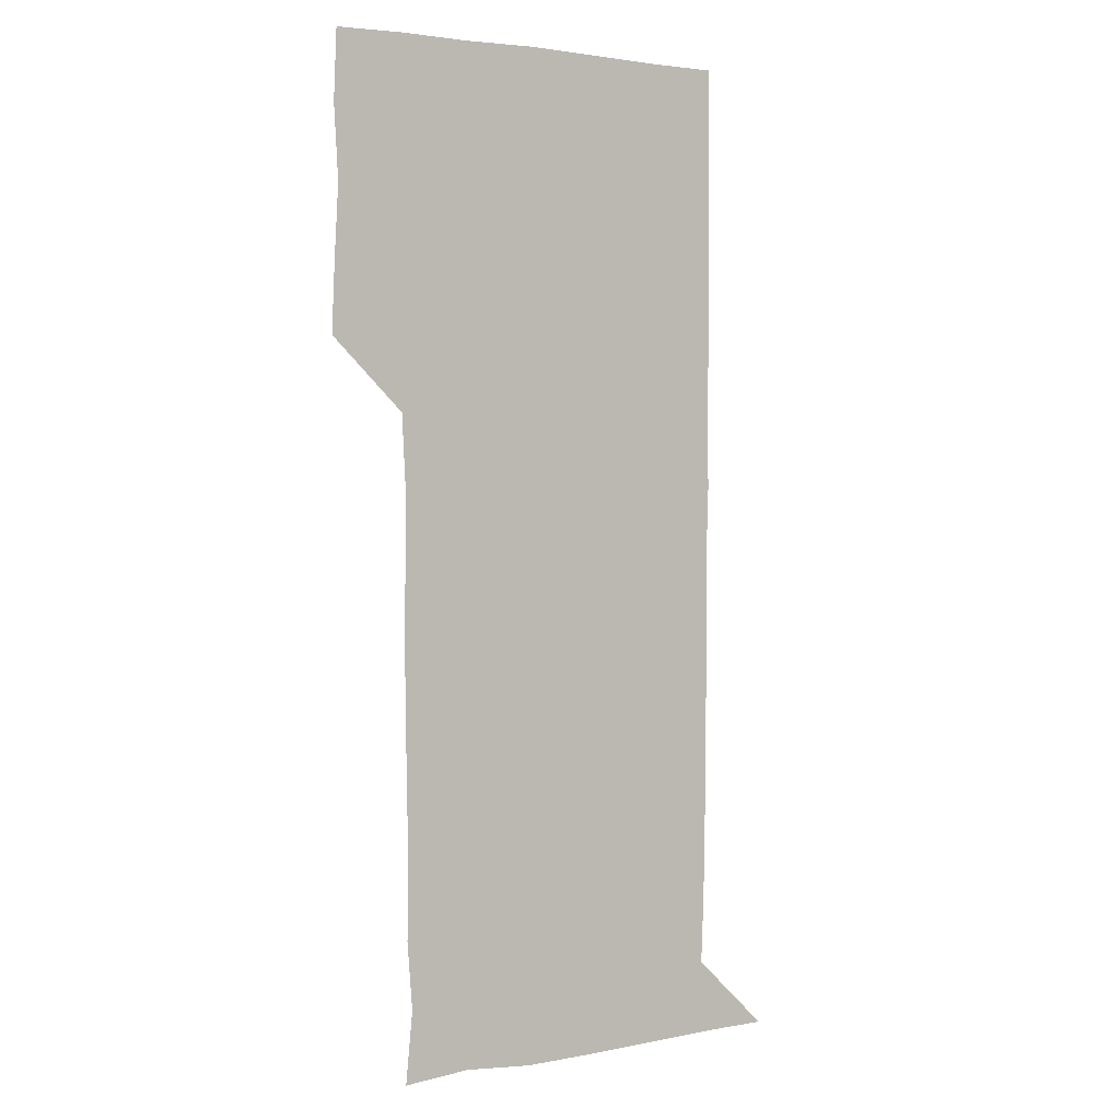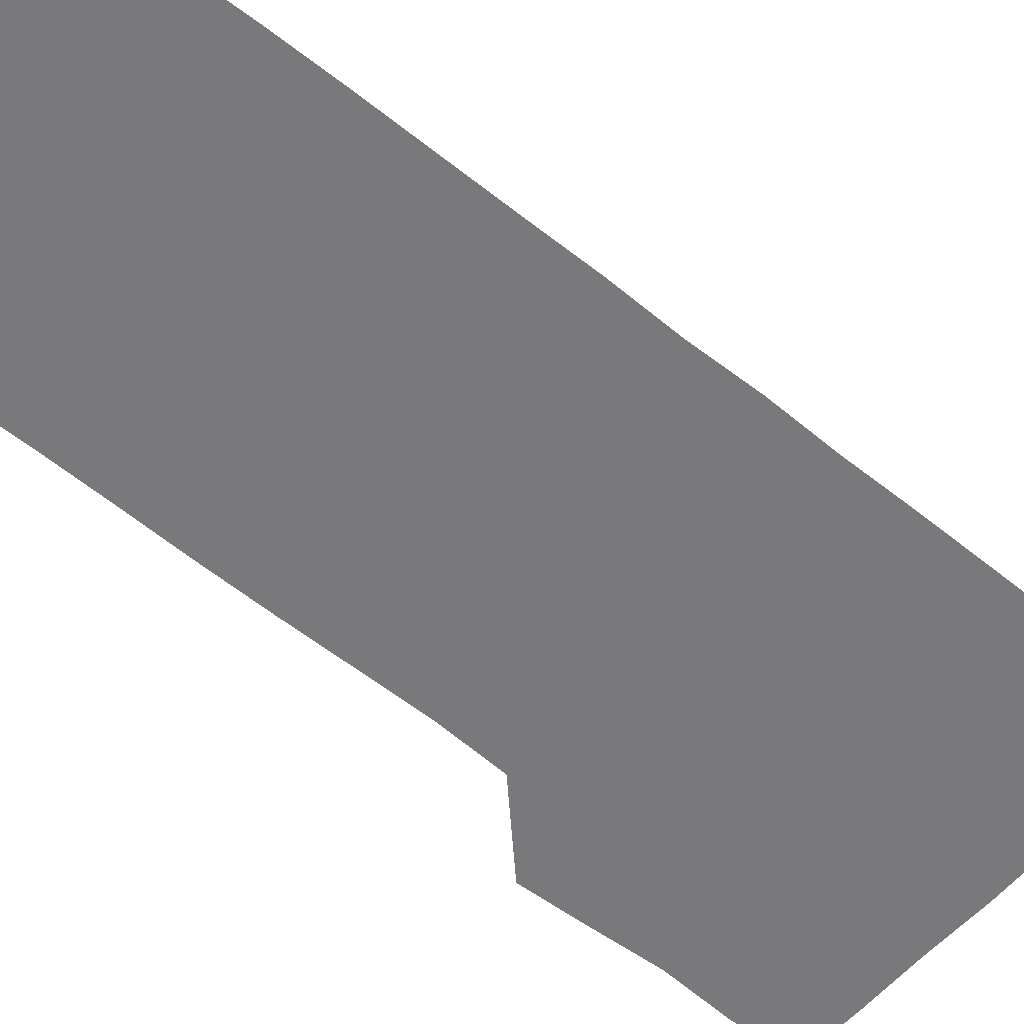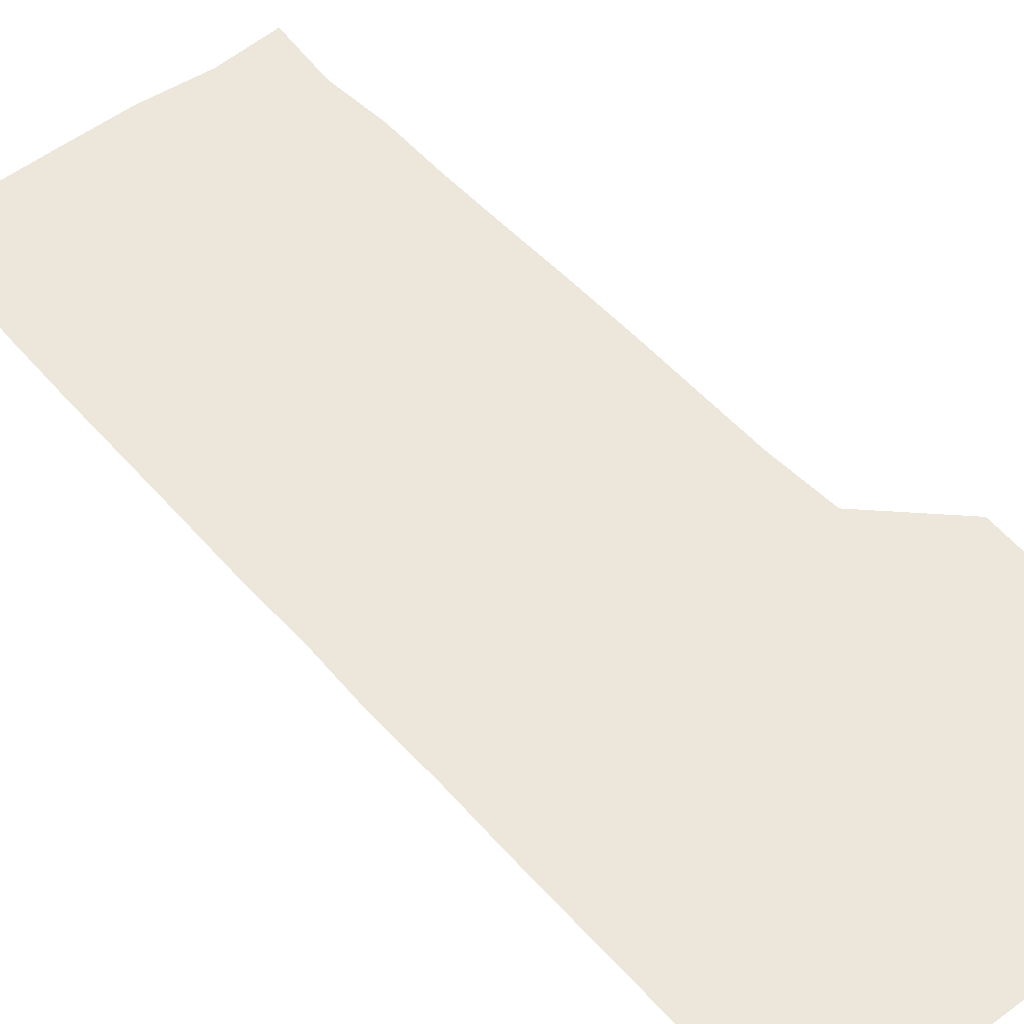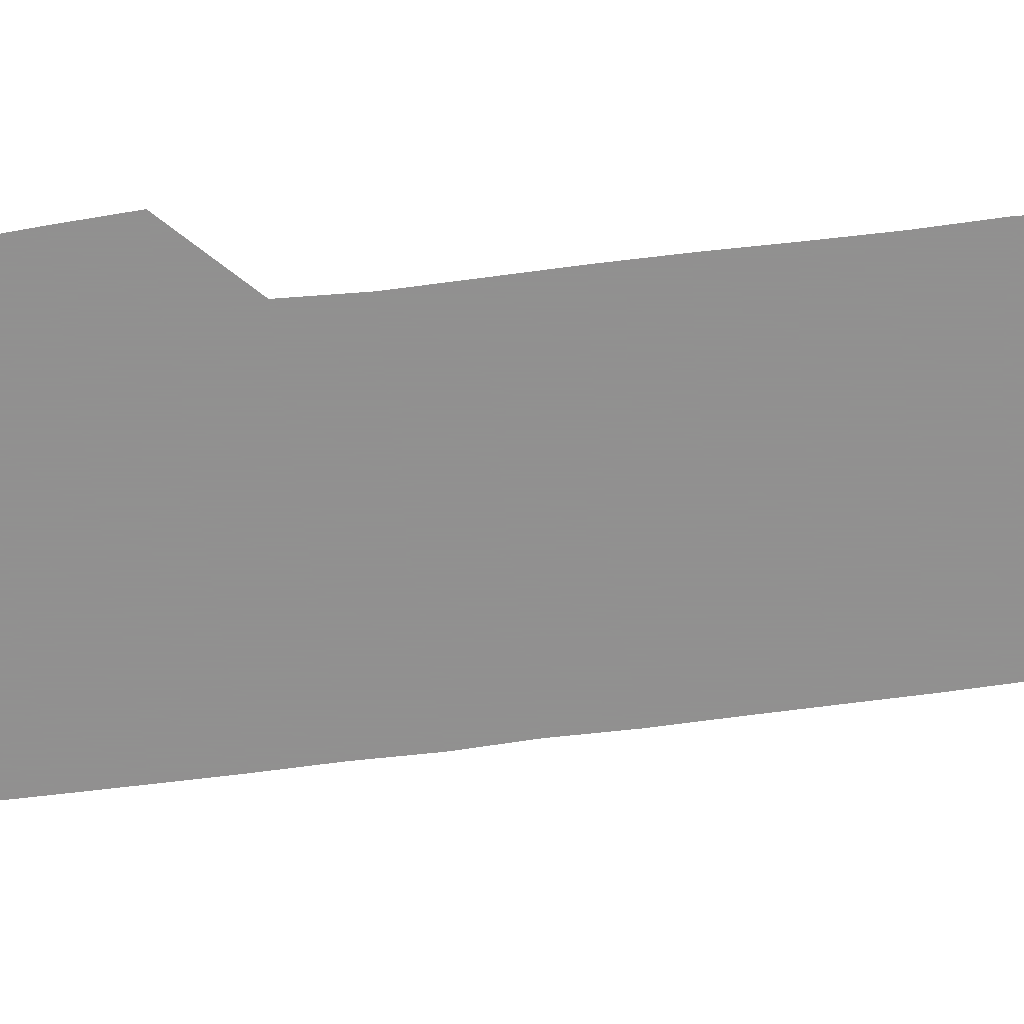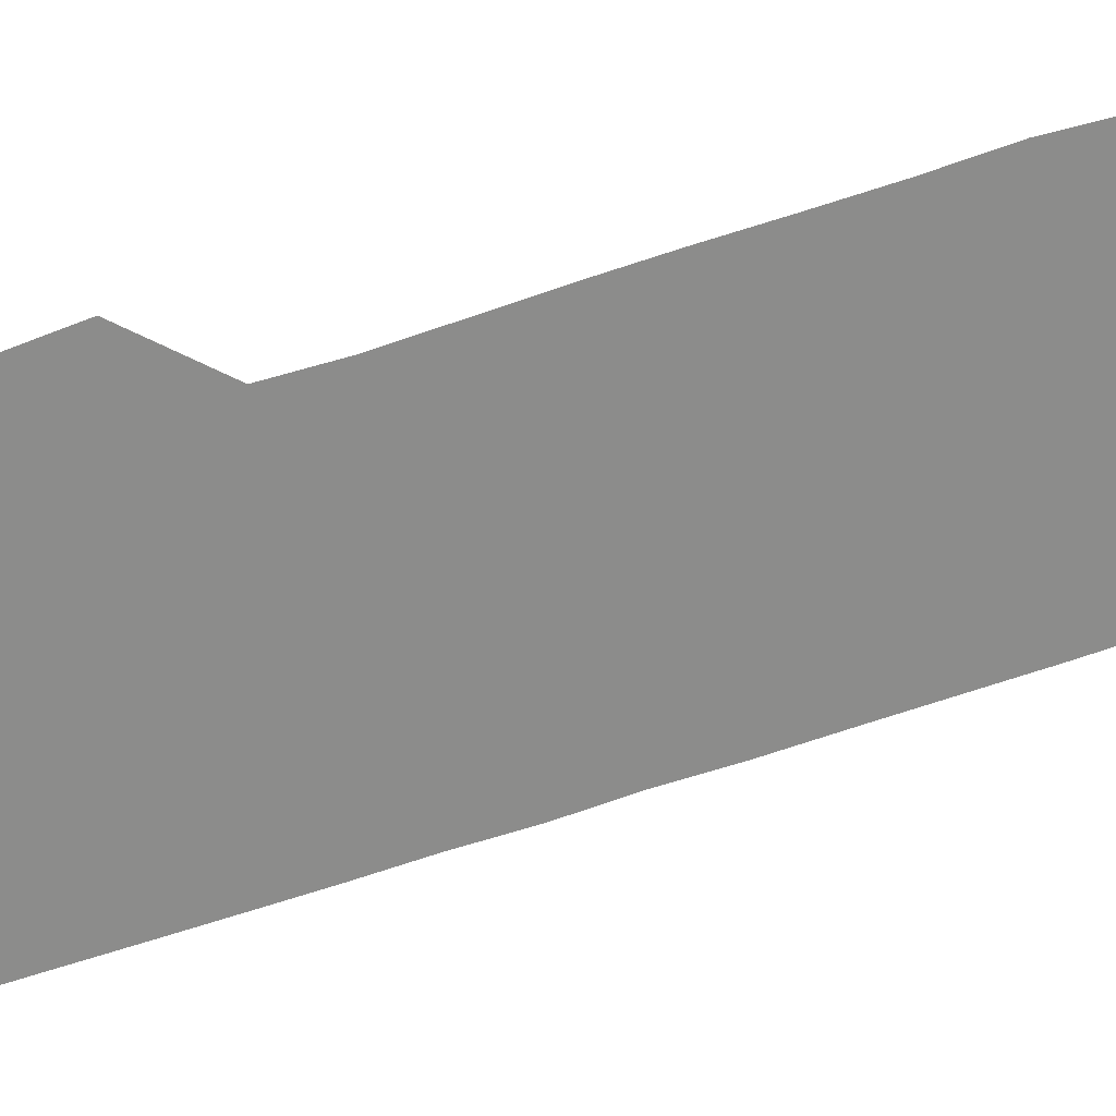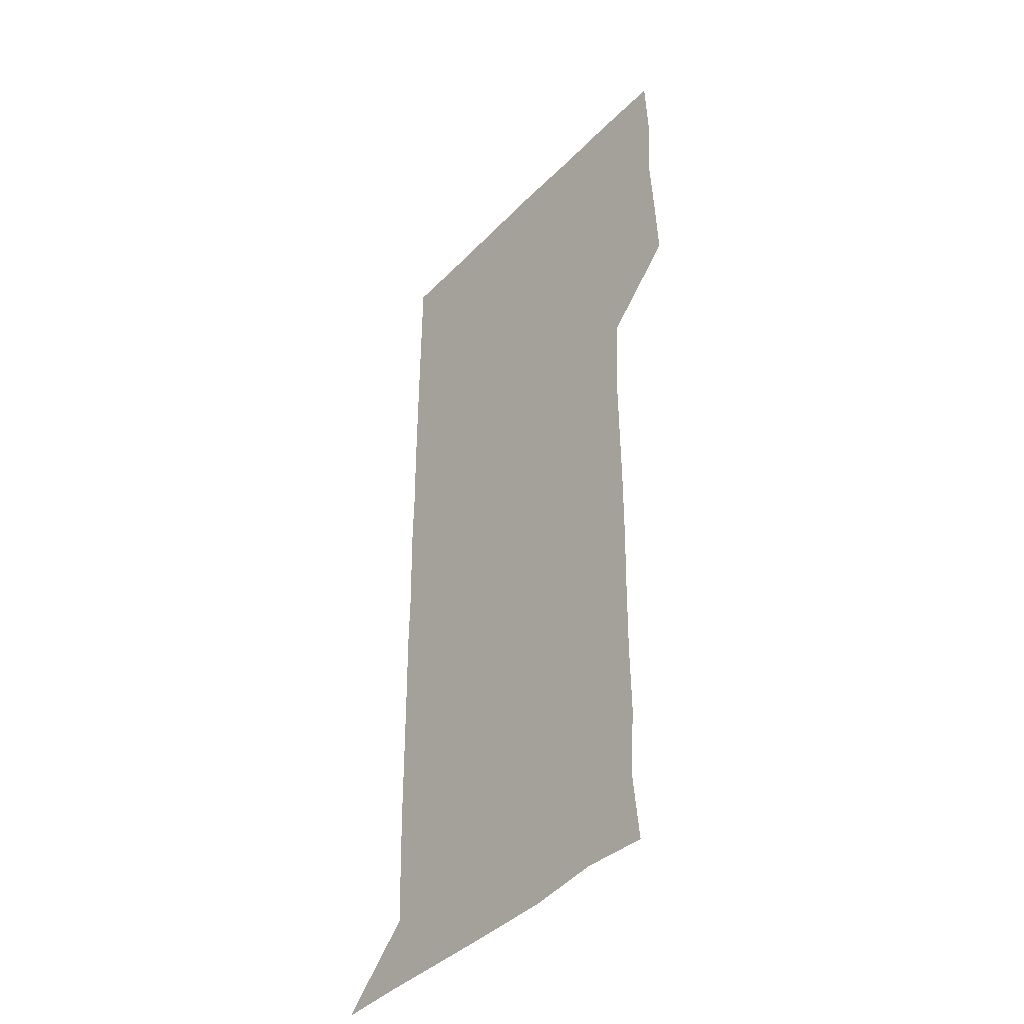
<metadata>
{"format":"obj","ext":"obj","renderer":"f3d","projection":"perspective","resolution":1024,"background":"white","views":[{"elev":2.4,"azim":-32.6,"up":"+Y"},{"elev":-57.9,"azim":50.0,"up":"+Z"},{"elev":51.1,"azim":140.2,"up":"+Z"},{"elev":-65.8,"azim":-82.8,"up":"+Z"},{"elev":-64.1,"azim":-70.9,"up":"+Z"},{"elev":-41.7,"azim":-129.6,"up":"+Y"}]}
</metadata>
<code>
v 478.5 450.7 0
v 479.8 479.6 0
v 481.5 510.6 0
v 479.8 541.4 0
v 481 570.6 0
v 510.5 148.6 0
v 513.4 178.9 0
v 511.3 207.5 0
v 511.7 238.3 0
v 511.3 268.9 0
v 510.7 299.1 0
v 510.5 329.1 0
v 510.8 359.3 0
v 511.1 390.2 0
v 509.5 420.7 0
v 512.3 451.5 0
v 510.7 481 0
v 512 510.9 0
v 512.2 540.4 0
v 510.4 571.3 0
v 539.1 150.8 0
v 542.3 182.2 0
v 543 212.6 0
v 542.4 242.1 0
v 541.9 271.5 0
v 541.9 301.6 0
v 541.8 331.5 0
v 541.5 361.3 0
v 541.3 391.3 0
v 541.8 421.7 0
v 542.1 451.5 0
v 541.9 481.2 0
v 541.8 510.8 0
v 542.4 539.7 0
v 540.5 571.1 0
v 569.1 148.2 0
v 571.3 182.5 0
v 572.2 214.7 0
v 571.6 242.5 0
v 571.7 272.2 0
v 571.5 302.1 0
v 571.5 331.8 0
v 571.5 361.9 0
v 571.6 391.9 0
v 571.4 421.6 0
v 571.7 451.6 0
v 571.3 481.1 0
v 571.4 510.8 0
v 571.5 540.1 0
v 570.4 571.9 0
v 599.8 148.5 0
v 600.8 184.3 0
v 601 212.8 0
v 600.9 241.6 0
v 601 272.6 0
v 600.9 301.7 0
v 601 332.8 0
v 601 362.1 0
v 601 391.6 0
v 601 421.4 0
v 600.9 451.5 0
v 601 481.1 0
v 601 510.9 0
v 601 539.9 0
v 600.6 571.4 0
v 631.4 149.2 0
v 630.1 181.9 0
v 630 212.7 0
v 630.2 242.3 0
v 630.2 272.2 0
v 630.5 301.7 0
v 630.2 332.2 0
v 630.2 362 0
v 630.4 391.5 0
v 630.7 421.3 0
v 630.4 451.4 0
v 630.5 481.1 0
v 630.7 510.9 0
v 630.6 540.6 0
v 630.9 570.9 0
v 661.7 150 0
v 658.4 181 0
v 659.5 209.8 0
v 660.1 239.6 0
v 660.3 269.8 0
v 660.6 299.8 0
v 661 329.6 0
v 660.6 360.4 0
v 661.5 390.2 0
v 661 420.6 0
v 661.4 450.7 0
v 661.4 480.9 0
v 661.3 511 0
v 661.1 541.1 0
v 661 571 0
v 690.4 150 0
v 691 571 0
v 691 601 0
f 15 16 1
f 1 16 2
f 16 17 2
f 2 17 3
f 17 18 3
f 3 18 4
f 18 19 4
f 4 19 5
f 19 20 5
f 6 21 7
f 21 22 7
f 7 22 8
f 22 23 8
f 8 23 9
f 23 24 9
f 9 24 10
f 24 25 10
f 10 25 11
f 25 26 11
f 11 26 12
f 26 27 12
f 12 27 13
f 27 28 13
f 13 28 14
f 28 29 14
f 14 29 15
f 29 30 15
f 15 30 16
f 30 31 16
f 16 31 17
f 31 32 17
f 17 32 18
f 32 33 18
f 18 33 19
f 33 34 19
f 19 34 20
f 34 35 20
f 21 36 22
f 36 37 22
f 22 37 23
f 37 38 23
f 23 38 24
f 38 39 24
f 24 39 25
f 39 40 25
f 25 40 26
f 40 41 26
f 26 41 27
f 41 42 27
f 27 42 28
f 42 43 28
f 28 43 29
f 43 44 29
f 29 44 30
f 44 45 30
f 30 45 31
f 45 46 31
f 31 46 32
f 46 47 32
f 32 47 33
f 47 48 33
f 33 48 34
f 48 49 34
f 34 49 35
f 49 50 35
f 36 51 37
f 51 52 37
f 37 52 38
f 52 53 38
f 38 53 39
f 53 54 39
f 39 54 40
f 54 55 40
f 40 55 41
f 55 56 41
f 41 56 42
f 56 57 42
f 42 57 43
f 57 58 43
f 43 58 44
f 58 59 44
f 44 59 45
f 59 60 45
f 45 60 46
f 60 61 46
f 46 61 47
f 61 62 47
f 47 62 48
f 62 63 48
f 48 63 49
f 63 64 49
f 49 64 50
f 64 65 50
f 51 66 52
f 66 67 52
f 52 67 53
f 67 68 53
f 53 68 54
f 68 69 54
f 54 69 55
f 69 70 55
f 55 70 56
f 70 71 56
f 56 71 57
f 71 72 57
f 57 72 58
f 72 73 58
f 58 73 59
f 73 74 59
f 59 74 60
f 74 75 60
f 60 75 61
f 75 76 61
f 61 76 62
f 76 77 62
f 62 77 63
f 77 78 63
f 63 78 64
f 78 79 64
f 64 79 65
f 79 80 65
f 66 81 67
f 81 82 67
f 67 82 68
f 82 83 68
f 68 83 69
f 83 84 69
f 69 84 70
f 84 85 70
f 70 85 71
f 85 86 71
f 71 86 72
f 86 87 72
f 72 87 73
f 87 88 73
f 73 88 74
f 88 89 74
f 74 89 75
f 89 90 75
f 75 90 76
f 90 91 76
f 76 91 77
f 91 92 77
f 77 92 78
f 92 93 78
f 78 93 79
f 93 94 79
f 79 94 80
f 94 95 80
f 81 96 82

</code>
